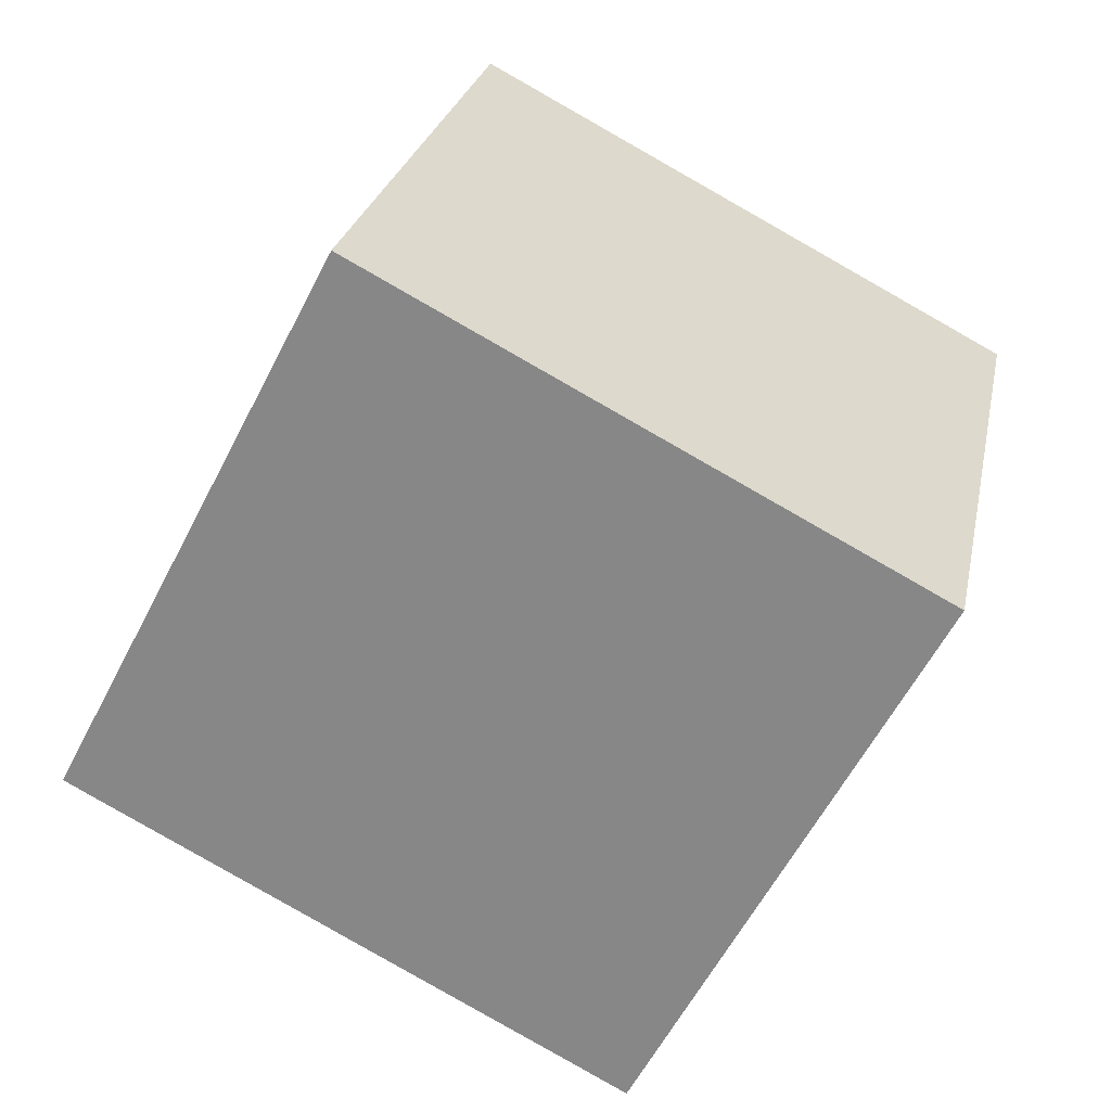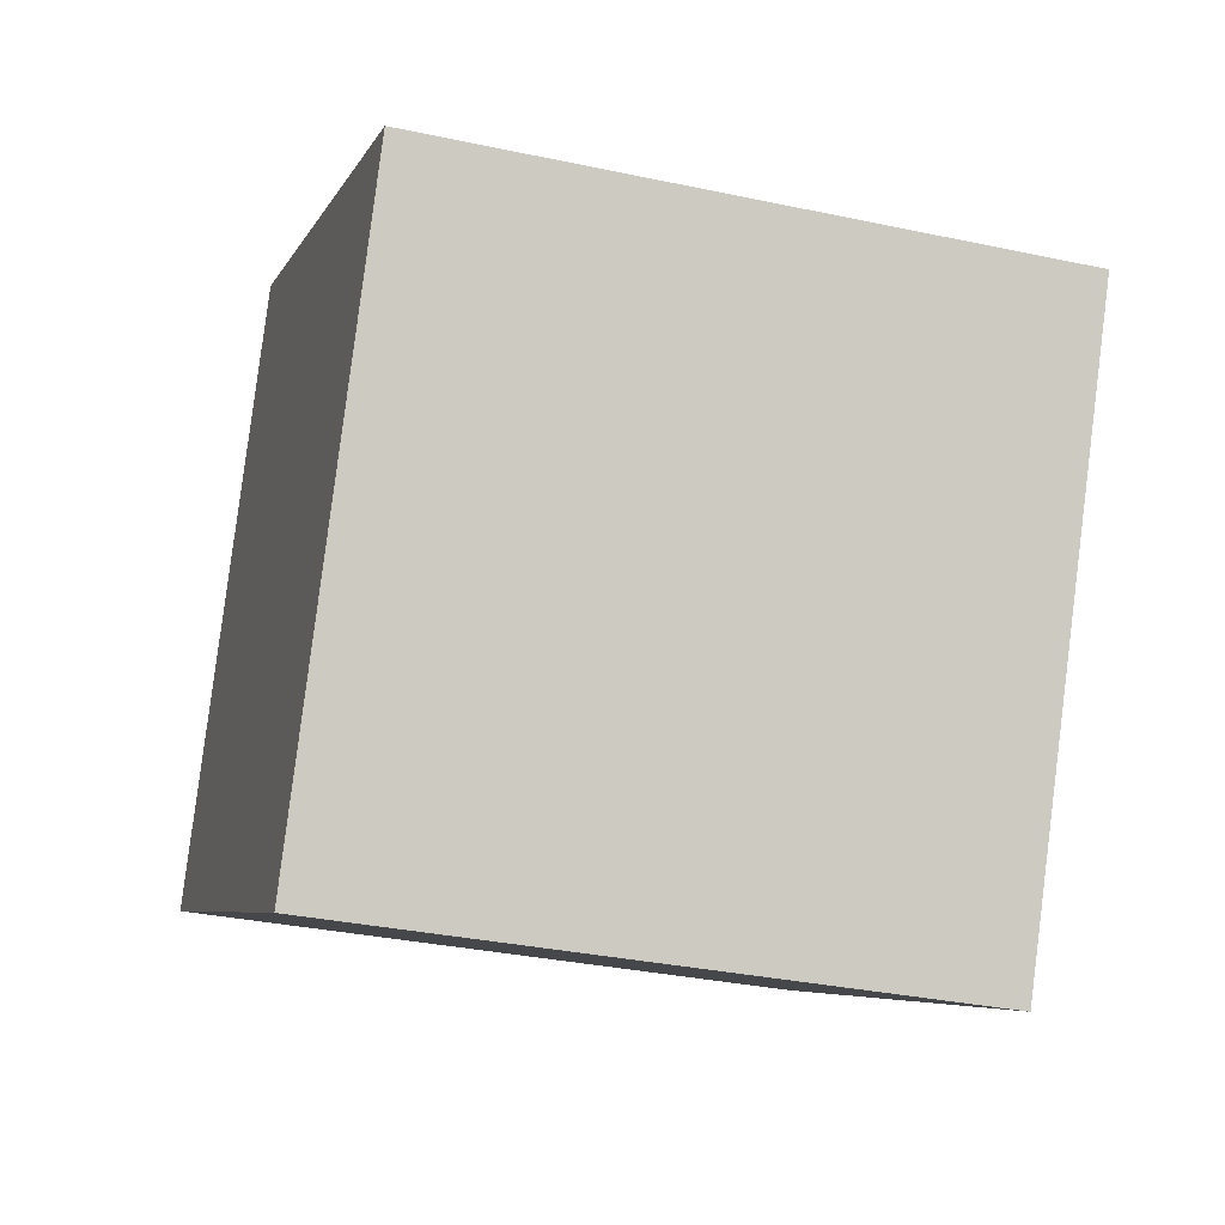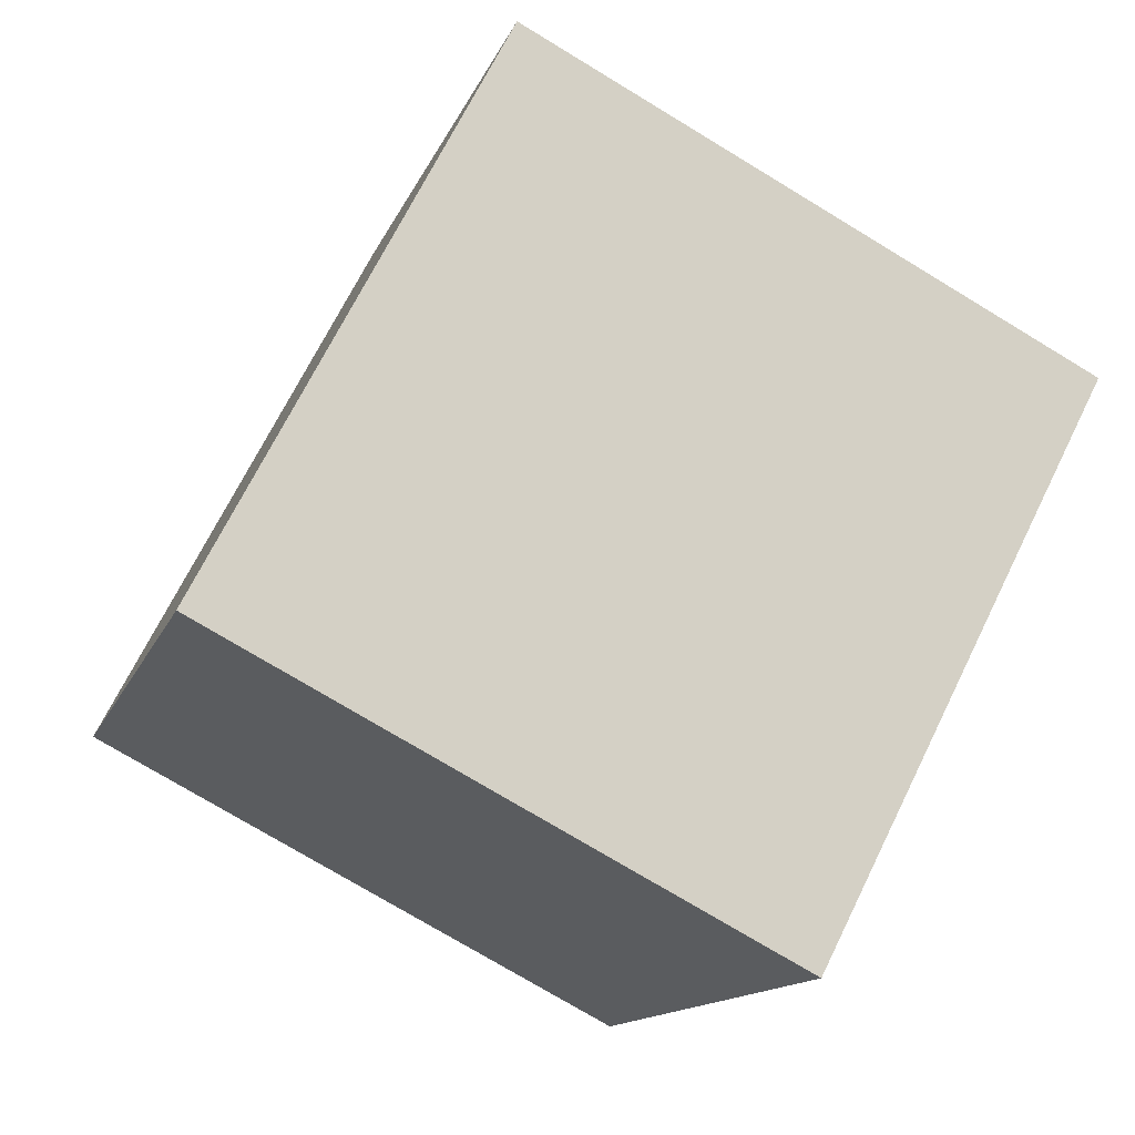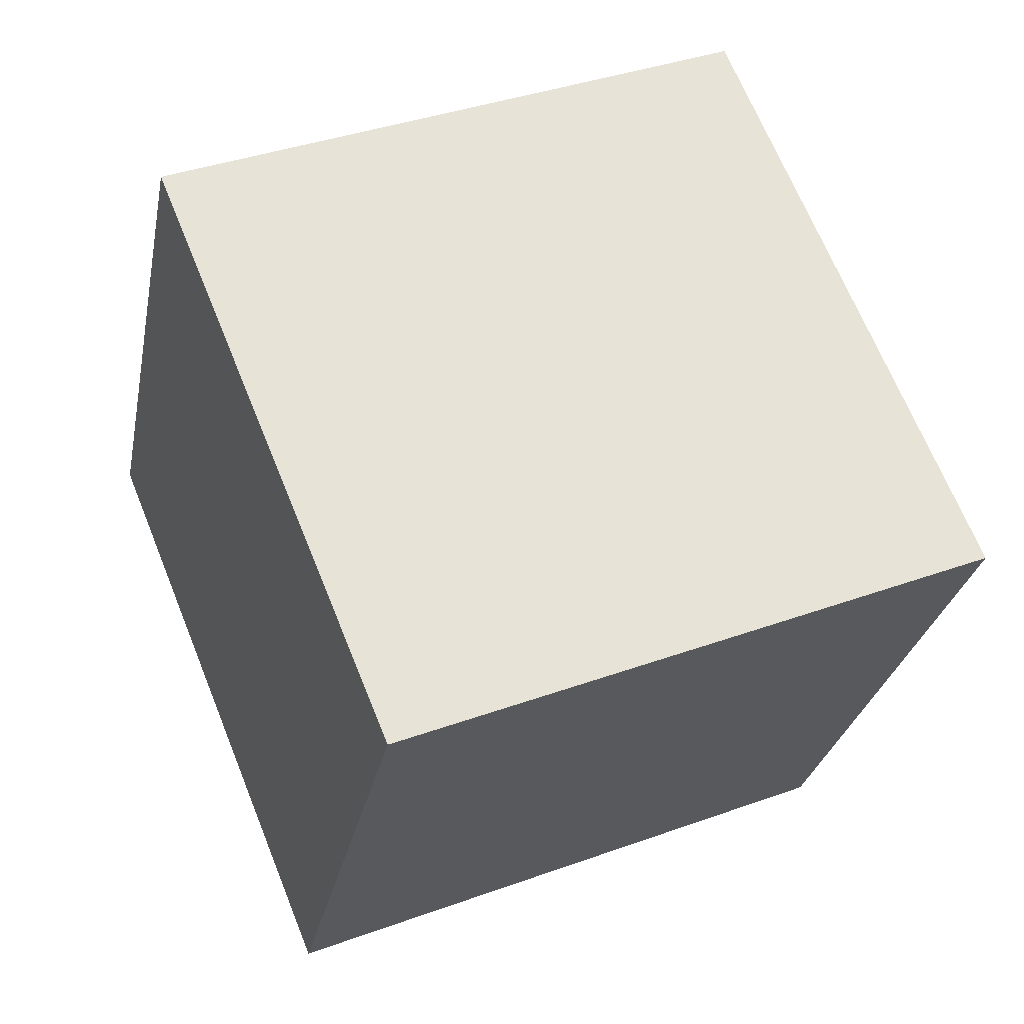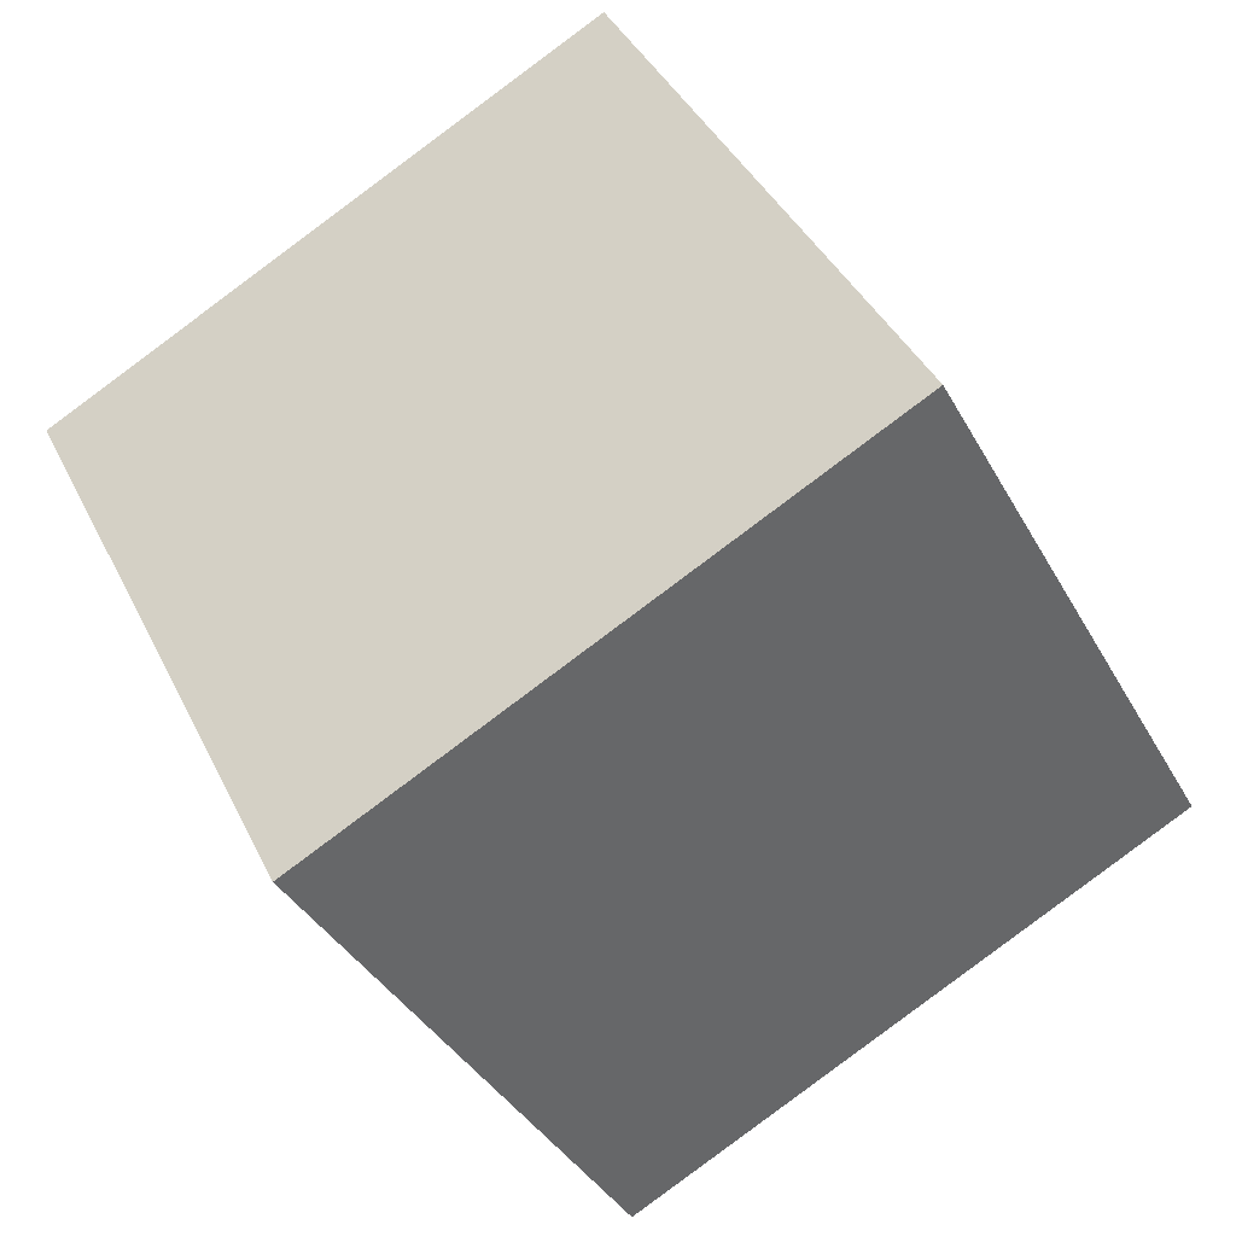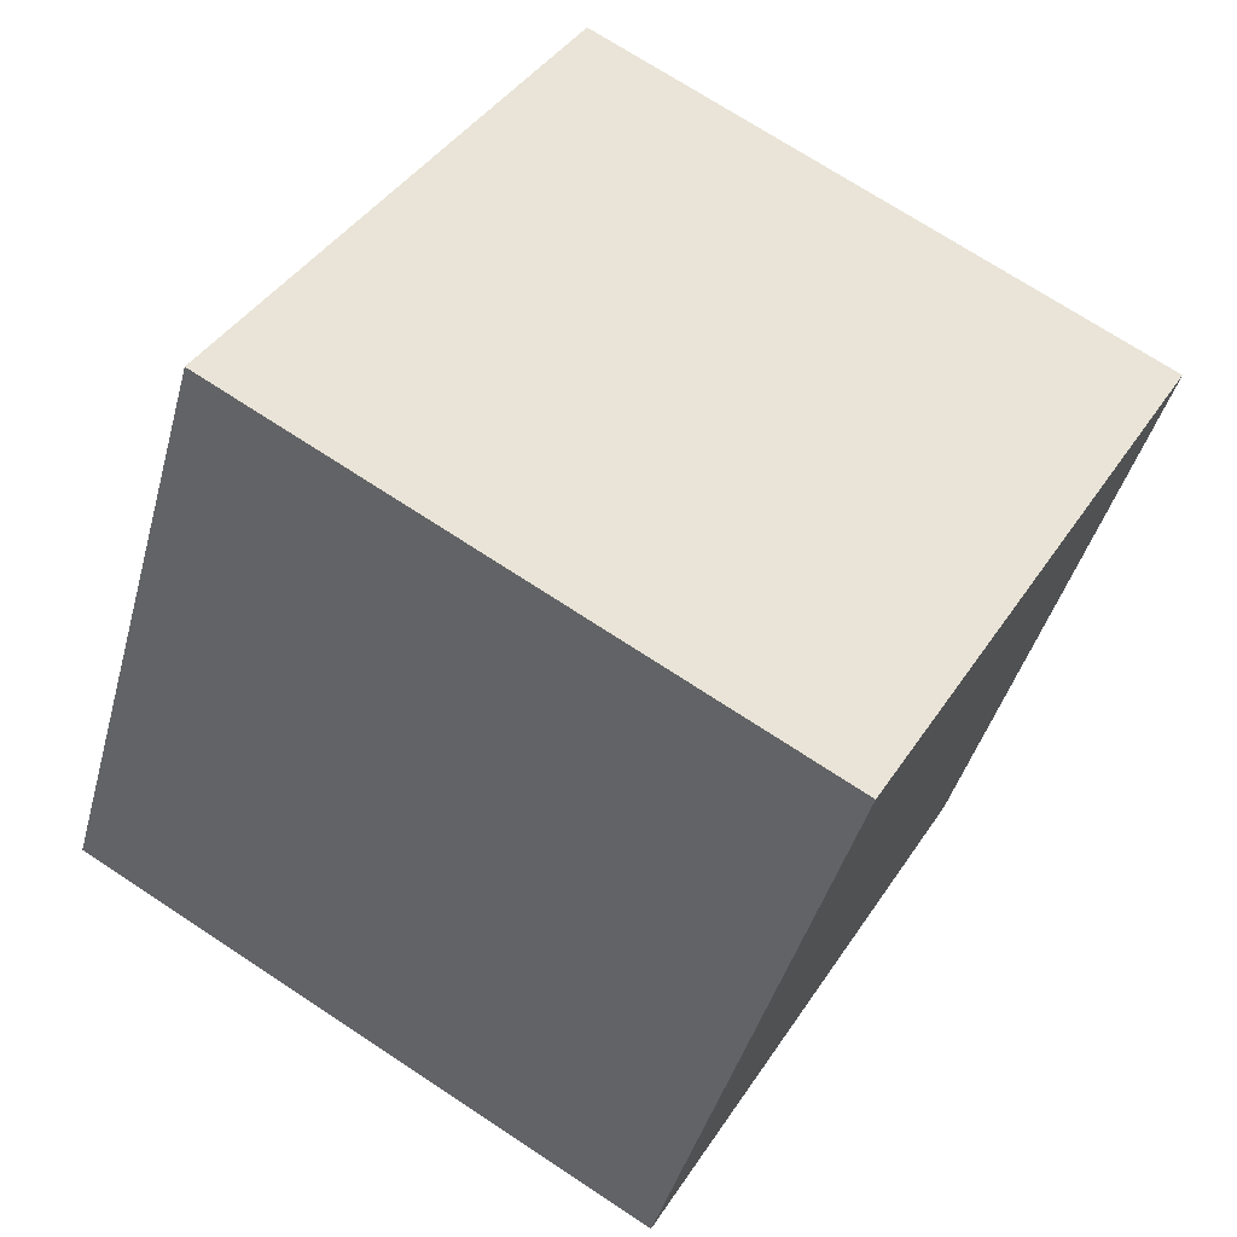
<metadata>
{"format":"obj","ext":"obj","renderer":"f3d","projection":"perspective","resolution":1024,"background":"white","views":[{"elev":27.7,"azim":-78.4,"up":"+Z"},{"elev":-33.8,"azim":-14.4,"up":"+Y"},{"elev":-13.8,"azim":-103.6,"up":"+Y"},{"elev":37.5,"azim":-22.4,"up":"+Y"},{"elev":-37.1,"azim":118.0,"up":"+Y"},{"elev":70.7,"azim":-144.4,"up":"+Y"}]}
</metadata>
<code>
v 0.3898 3.714 -10.05
v 0.4192 3.35 -9.341
v 0.3802 3.002 -10.42
v 0.4096 2.637 -9.705
v -0.4096 3.709 -10.02
v -0.3802 3.345 -9.31
v -0.4192 2.997 -10.39
v -0.3898 2.633 -9.675
f 2 3 1
f 4 7 3
f 8 5 7
f 6 1 5
f 7 1 3
f 4 6 8
f 2 4 3
f 4 8 7
f 8 6 5
f 6 2 1
f 7 5 1
f 4 2 6

</code>
